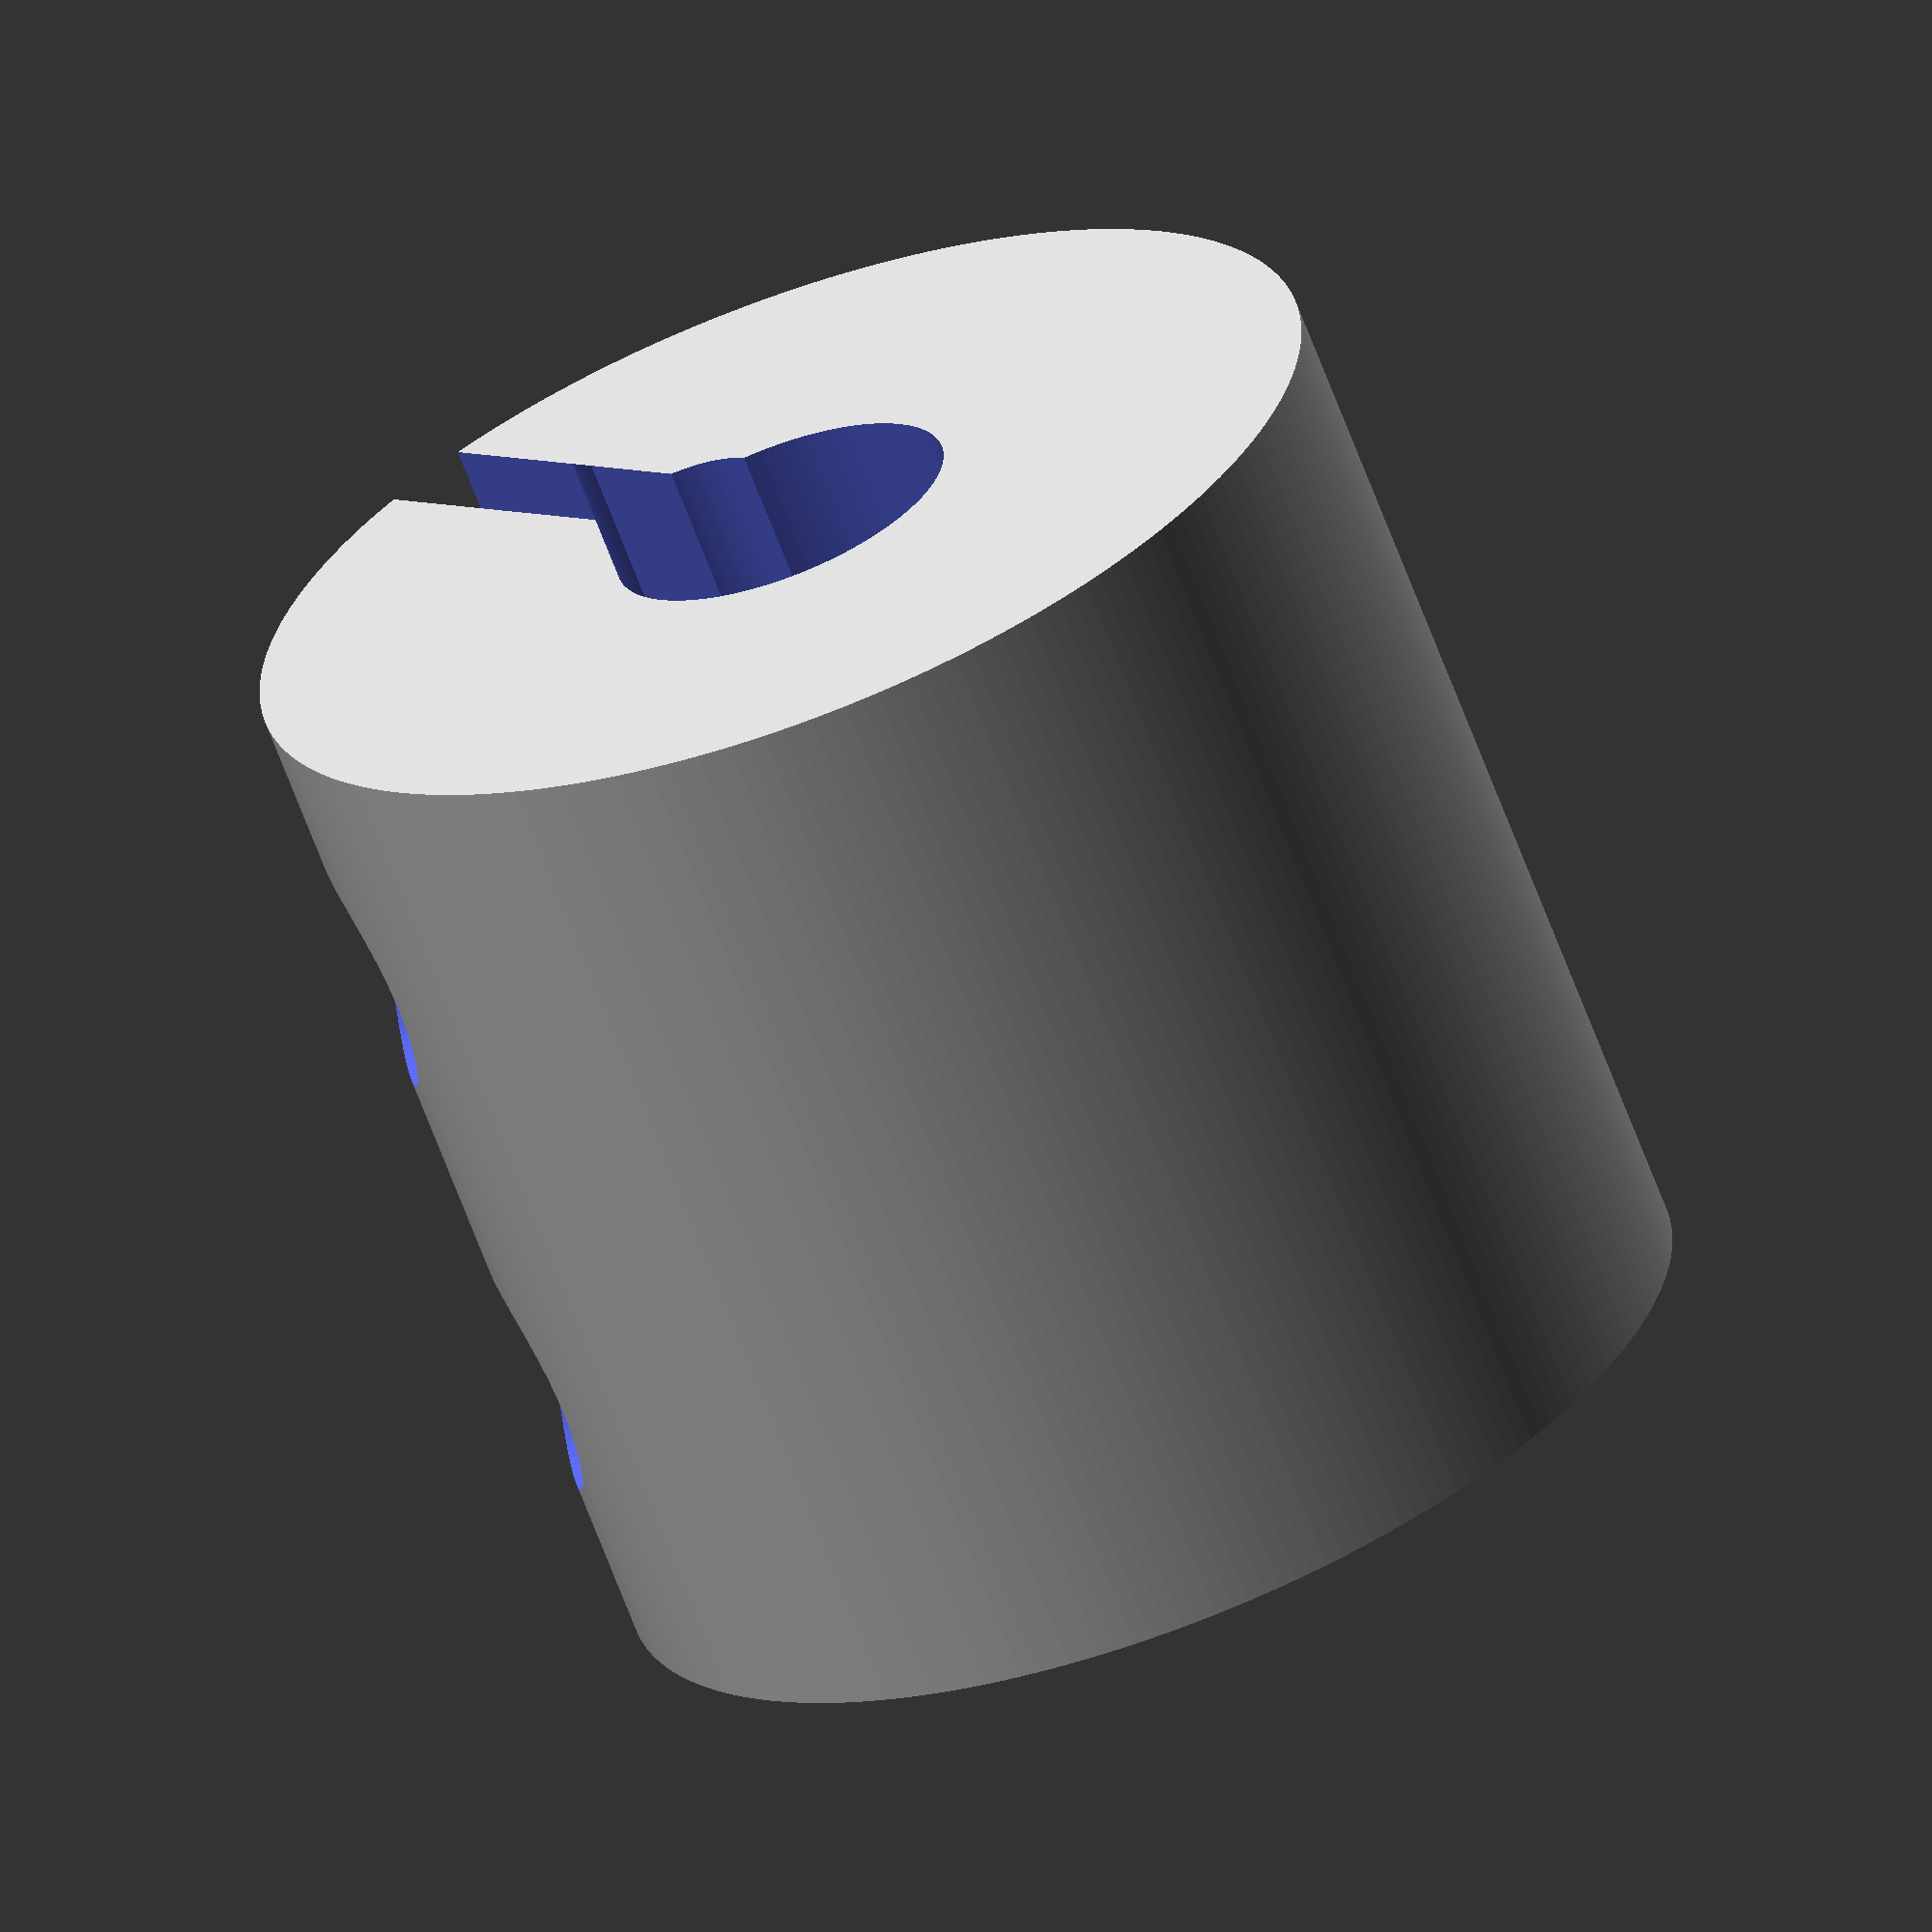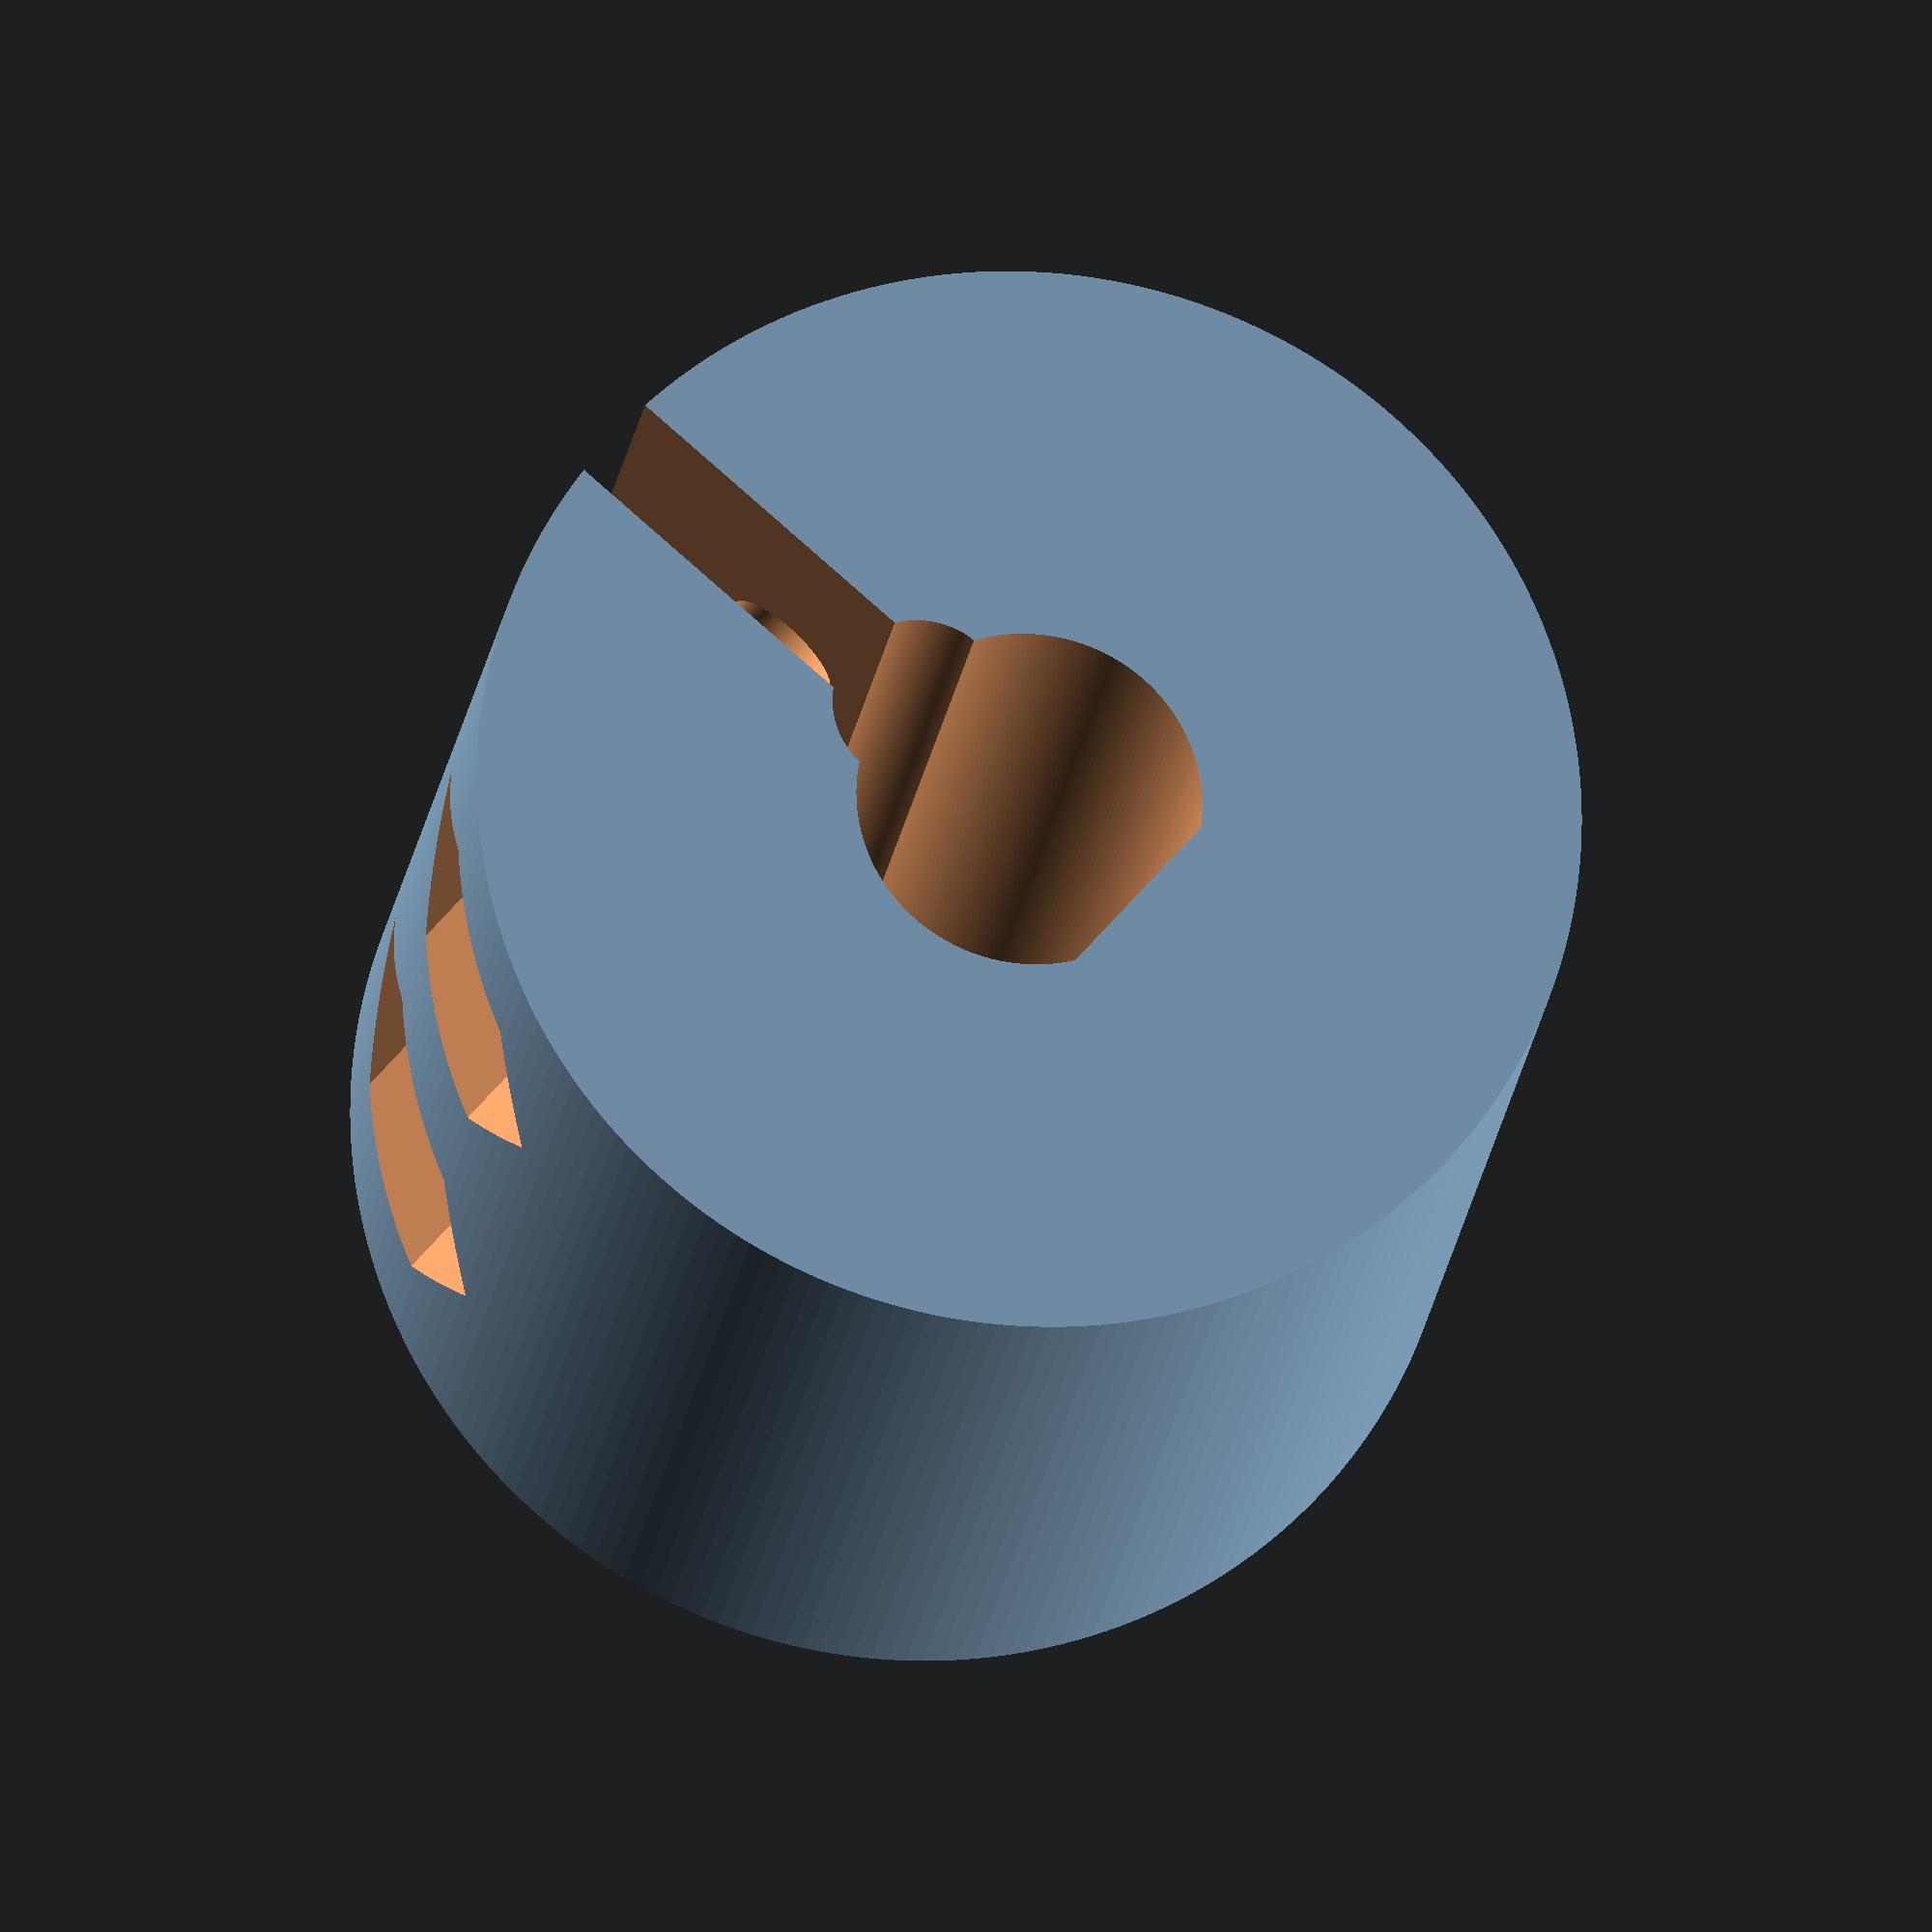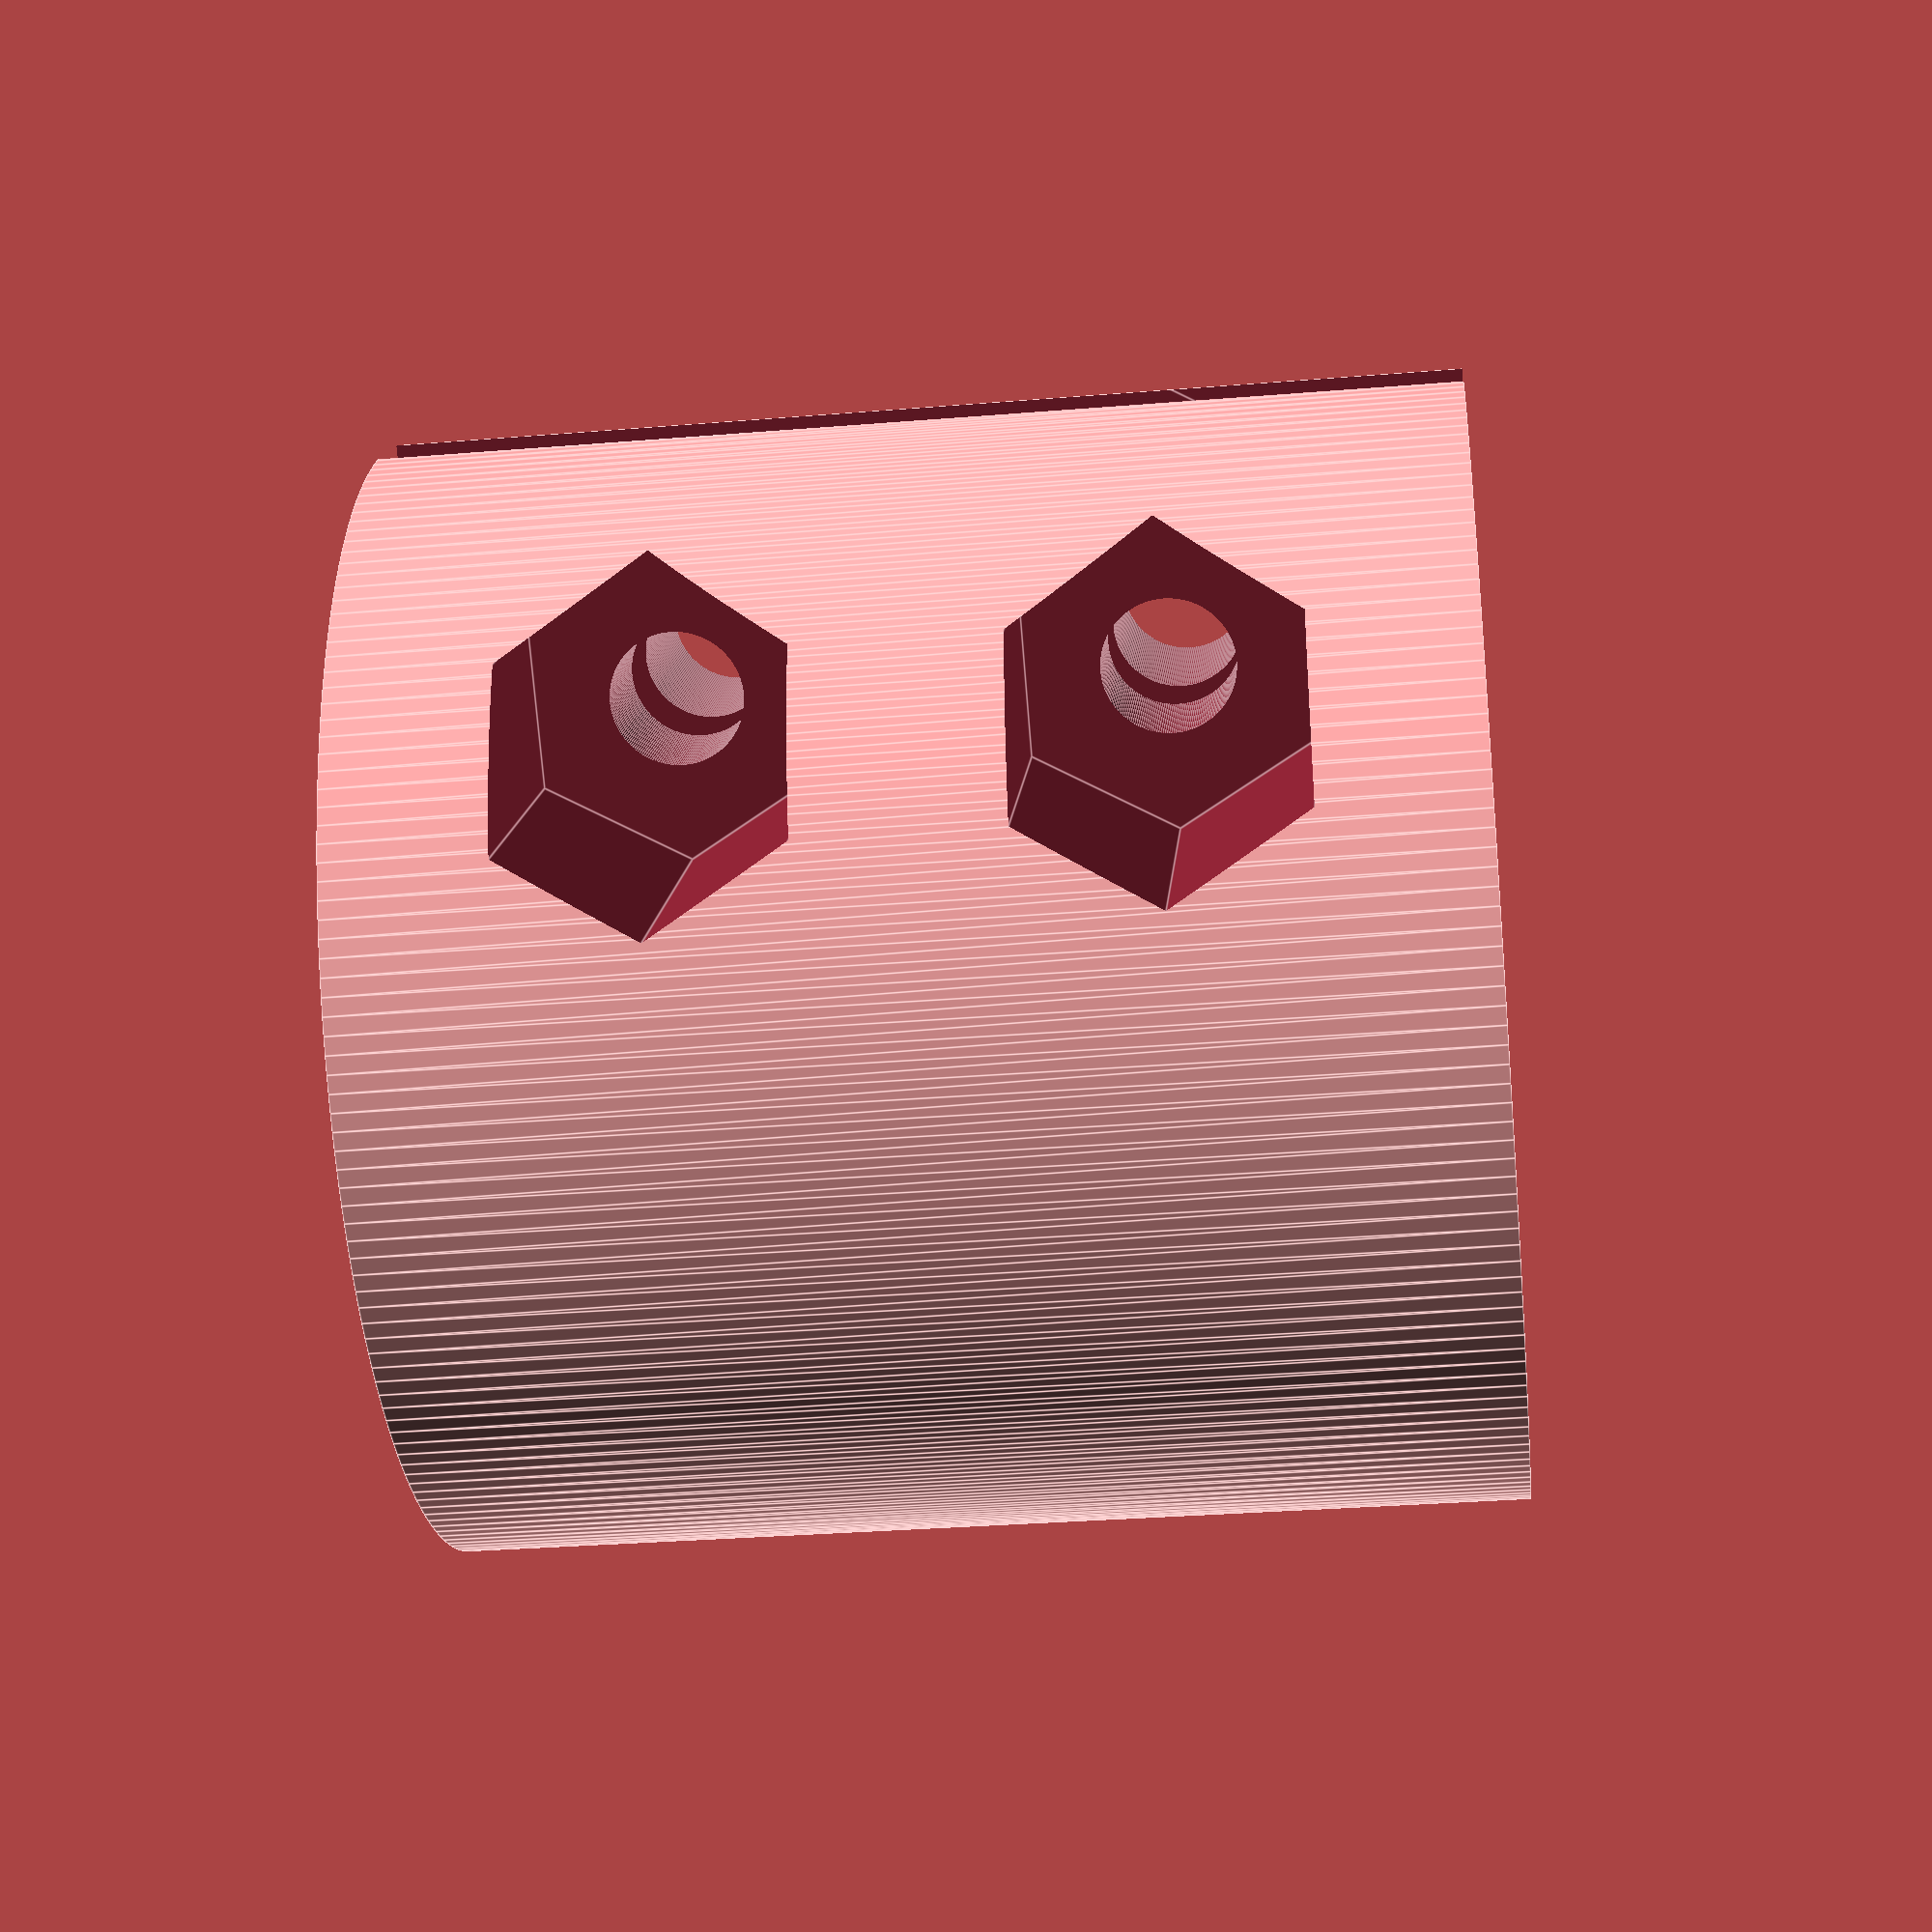
<openscad>
$fn = 200;

module spool(){
    shaftRad    = 6/2 - .025;
    spoolRad    = 9.5;
    shaftDrad   = .5 + (5.45 - (shaftRad/2))/2;
    spoolHeight = 18;
    cutSize     = 1.60; //size of winding nylon
    
    difference(){
    
        //spool
        linear_extrude(spoolHeight)
			circle(spoolRad);
        
        //cut
        translate([0,0,-5])
        linear_extrude(spoolHeight+10)
        difference(){
            union(){
                circle(shaftRad);
                translate([-20,-(cutSize/2)])
                    square([20, cutSize]);
				translate([-2.5,0,-(cutSize/2)])
				circle(1.5);
            }
            translate([shaftDrad, -5]){
                square(10,10);
            }
			
        }
        
        //screw holes
        //translate([-spoolRad/2-1.5, 0, spoolHeight/2])
        //    rotate([90,0,0])
        //        cylinder(spoolHeight, 1, 1, center=true);
        
		//screw head void
        //translate([-spoolRad/2-1.5, shaftRad+spoolHeight/2+1, spoolHeight/2])
        //    rotate([90,0,0])
        //        cylinder(spoolHeight, 2.5, 2.5, center=true);
		
		//safety wire method
//		hull(){
//		translate([-spoolRad/2-2.5, shaftRad+spoolHeight/2+1, spoolHeight-5])
//            rotate([90,0,0])
//                cylinder(spoolHeight, 2.4, 2.4, center=true);
//		translate([-spoolRad/2-2.5, shaftRad+spoolHeight/2+1, 5])
//            rotate([90,0,0])
//                cylinder(spoolHeight, 2.4, 2.4, center=true);
//		}
		
		//using 2-56 x 3/8" screws w caps
		boltSize = 5.35 / 2; //dia
		headSize = 4.2 / 2; //head dia
		holeSize = 2.2/2; //screw shaft dia
		radiusSpace = 0.8;
		
		//nut
		translate([-spoolRad/2-radiusSpace, shaftRad+spoolHeight/2+.3, spoolHeight-5])
			rotate([90,0,0])
				cylinder(spoolHeight, boltSize, boltSize, center=true, $fn=6);
		
		translate([-spoolRad/2-radiusSpace, shaftRad+spoolHeight/2+.3, 5])
            rotate([90,0,0])
                cylinder(spoolHeight, boltSize, boltSize, center=true, $fn=6);
		//head
		translate([-spoolRad/2-radiusSpace, shaftRad-spoolHeight/2-7.4, spoolHeight-5])
			rotate([90,0,0])
				cylinder(spoolHeight, headSize, headSize, center=true);
		
		translate([-spoolRad/2-radiusSpace, shaftRad-spoolHeight/2-7.4, 5])
            rotate([90,0,0])
                cylinder(spoolHeight, headSize, headSize, center=true);
		//hole
		translate([-spoolRad/2-radiusSpace, shaftRad-spoolHeight/2+2, spoolHeight-5])
			rotate([90,0,0])
				cylinder(spoolHeight, holeSize, holeSize, center=true);
		
		translate([-spoolRad/2-radiusSpace, shaftRad-spoolHeight/2+2, 5])
            rotate([90,0,0])
                cylinder(spoolHeight, holeSize, holeSize, center=true);
		
		//shaft room for lack of slot
		translate([0,0,18-3.7])
			cylinder(10, shaftRad, shaftRad);
    }
    
}
    
spool();
</openscad>
<views>
elev=66.9 azim=46.9 roll=20.6 proj=o view=solid
elev=18.6 azim=138.9 roll=173.1 proj=o view=solid
elev=211.7 azim=315.6 roll=83.4 proj=p view=edges
</views>
